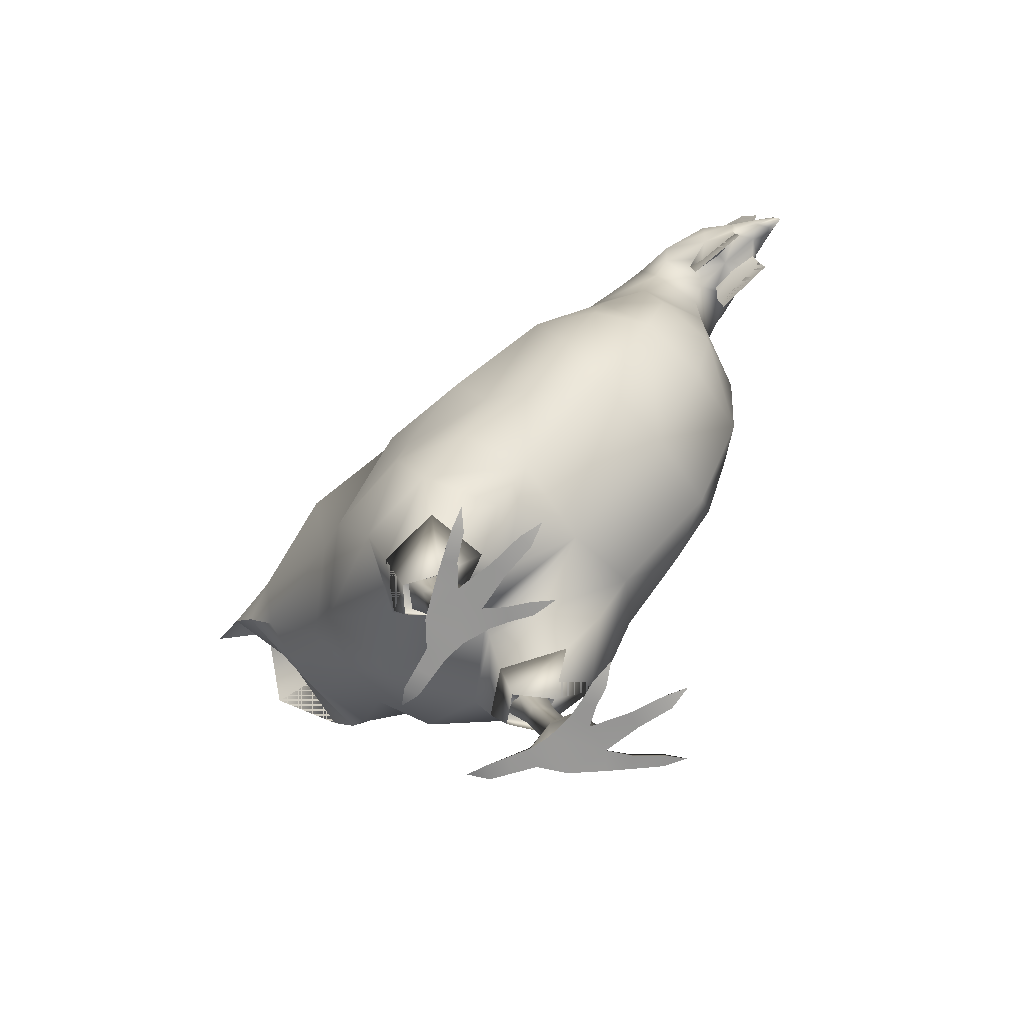
<metadata>
{"format":"obj","ext":"obj","renderer":"f3d","projection":"perspective","resolution":1024,"background":"white","views":[{"elev":-67.6,"azim":129.4,"up":"+Z"}]}
</metadata>
<code>
g chicken
v -6.854 -1.693 17.54
v -6.024 -2.067 19.85
v -5.323 3.607 22.7
v -6.946 2.429 17.52
v -3.609 3.778 11.34
v -6.011 2.192 12.91
v -5.511 5.358 14.5
v -3.707 8.343 14.17
v -6.445 -4.943 12.54
v -3.583 -7.937 11.39
v -5.27 -7.102 15.14
v -3.533 2.16 9.364
v -6.397 0.2303 10.25
v -1.269 0.7053 8.506
v -3.261e-07 3.682 9.98
v -0.5867 -1.74 7.836
v -3.318e-07 -1.494 8.046
v -2.844 -4.484 8.402
v -0.5867 -1.74 7.836
v -3.318e-07 -1.494 8.046
v -3.341e-07 -7.235 10.12
v -5.931 -3.372 9.872
v -6.571 -0.8608 15.97
v -6.978 -1.004 13.09
v -5.024 9.217 19.7
v -3.308 11 18.5
v -5.464 7.689 17.06
v -4.179 9.207 23.37
v -2.723 11.69 21.99
v -6.096 6.595 20.51
v -4.161 6.891 24.74
v -2.556 4.974 25.98
v -3.306 2.489 24.24
v -3.286e-07 1.741 25.5
v -3.261e-07 4.314 26.58
v -3.261e-07 11.37 18.1
v -3.368e-07 8.69 13.78
v -3.261e-07 12.29 21.46
v -2.332 -10.18 14.59
v -3.261e-07 -9.828 14.04
v -3.381e-07 -13.09 16.94
v -3.477 -12.32 16.75
v -2.726 10.86 25.8
v -3.398 8.251 27.23
v -2.098 6.464 28.74
v -3.261e-07 6.01 29.48
v -3.261e-07 12.23 24.98
v -2.193 11.42 28.64
v -2.147 12.13 29.95
v 2.536e-07 12.73 29.65
v -3.261e-07 12.19 28.05
v -2.05 10.53 31.92
v -2.499 9.422 30.29
v -1.728 8.406 31.87
v -1.37 10.11 33.17
v -0.6758 13.24 30.21
v -3.261e-07 14.37 30.45
v -0.5543 14.38 30.37
v -1.487 14.21 30.74
v -1.201 13.23 30.4
v -1.932 12.25 32.76
v -0.921 11.9 34.17
v -3.31e-07 9.908 34.02
v -3.261e-07 11.61 34.56
v -0.7276 15.64 30.81
v -0.4459 16.8 31.06
v -0.2101 17.58 31.02
v -3.185e-07 17.99 30.62
v -3.261e-07 17.24 30.67
v -1.696 14.42 31.36
v -1.021 15.78 31.81
v -0.9918 15.62 30.94
v -0.8563 15.86 31.11
v -0.5901 16.79 31.42
v -0.4276 16.8 31.98
v -3.27e-07 17.68 31.68
v -0.5961 15.99 32.72
v -3.261e-07 16.28 32.74
v -4.184e-06 15.95 33.8
v -3.261e-07 16.56 33.08
v -2.912 0.7261 7.159
v -5.509 0.06075 7.825
v -3.842 -0.7419 5.557
v -1.641 -1.99 6.661
v -2.455 -1.988 5.445
v -3.296 -3.923 7.099
v -1.641 -1.99 6.661
v -3.416 -3.083 5.416
v -2.455 -1.988 5.445
v -5.208 -2.795 7.692
v -4.525 -2.266 5.404
v -3.823 -7.247 22.58
v -3.166 -11.33 22.76
v -2.974e-07 -8.415 23.89
v -2.702 -15.07 24.33
v -3.242e-07 -11.8 25.64
v -3.212e-07 -15.23 26.99
v -2.702 -15.07 24.33
v -3.212e-07 -15.23 26.99
v -3.359e-07 -17.1 27.62
v -2.363 -17.96 24.24
v -3.74 -14.82 19.98
v -3.261e-07 -14.8 21.47
v -6.086 3.385 15.51
v -3.871 -2.224 22.72
v -3.261e-07 -2.479 23.61
v -6.277 -7.122 18.83
v -4.656 -11.74 18.57
v -3.74 -14.82 19.98
v -3.318e-07 8.108 32.8
v -3.843 -13.52 18.27
v -3.843 -13.52 18.27
v -2.363 -17.96 24.24
v -1.487 14.21 30.74
v -0.9918 15.62 30.94
v -0.9688 15.74 30.19
v -1.071 15.37 29.92
v -1.146 13.62 29.49
v -1.161 12.92 29.82
v -1.201 13.23 30.4
v -0.5543 14.38 30.37
v -0.6758 13.24 30.21
v -1.161 12.92 29.82
v -1.146 13.62 29.49
v -0.6758 13.24 30.21
v -0.7276 15.64 30.81
v -1.071 15.37 29.92
v -0.9688 15.74 30.19
v -0.7276 15.64 30.81
v -1.142 14.5 33.85
v -1.647 14.39 32.56
v -2.383 12.43 31.08
v -3.261e-07 12.47 34.68
v -3.261e-07 16.25 30.86
v -3.261e-07 12.19 35.08
v -3.261e-07 11.28 36.97
v -5.979e-06 14.04 35.03
v -3.261e-07 13.89 37.11
v -3.261e-07 16.12 35.73
v -3.261e-07 16.87 34.07
v -1.082 15.97 29.04
v -1.187 13.11 28.29
v -1.187 13.11 28.29
v -1.082 15.97 29.04
v -3.359e-07 -17.1 27.62
v 6.854 -1.693 17.54
v 6.946 2.429 17.52
v 5.323 3.607 22.7
v 6.024 -2.067 19.85
v 3.609 3.778 11.34
v 3.707 8.343 14.17
v 5.511 5.358 14.5
v 6.011 2.192 12.91
v 6.445 -4.943 12.54
v 5.27 -7.102 15.14
v 3.583 -7.937 11.39
v 6.397 0.2303 10.25
v 3.533 2.16 9.364
v 1.269 0.7053 8.506
v 0.5867 -1.74 7.836
v 2.844 -4.484 8.402
v -3.341e-07 -7.235 10.12
v 0.5867 -1.74 7.836
v 5.931 -3.372 9.872
v 6.978 -1.004 13.09
v 6.571 -0.8608 15.97
v 5.024 9.217 19.7
v 5.464 7.689 17.06
v 3.308 11 18.5
v 4.179 9.207 23.37
v 2.723 11.69 21.99
v 6.096 6.595 20.51
v 4.161 6.891 24.74
v 2.556 4.974 25.98
v 3.306 2.489 24.24
v 2.332 -10.18 14.59
v 3.477 -12.32 16.75
v 2.726 10.86 25.8
v 3.398 8.251 27.23
v 2.098 6.464 28.74
v 2.536e-07 12.73 29.65
v 2.147 12.13 29.95
v 2.193 11.42 28.64
v 2.05 10.53 31.92
v 2.499 9.422 30.29
v 1.37 10.11 33.17
v 1.728 8.406 31.87
v 0.6758 13.24 30.21
v 0.5543 14.38 30.37
v 1.201 13.23 30.4
v 1.487 14.21 30.74
v 1.932 12.25 32.76
v 0.921 11.9 34.17
v -3.31e-07 9.908 34.02
v 1.142 14.5 33.85
v 5.326e-06 14.04 35.03
v -3.261e-07 12.19 35.08
v 0.7276 15.64 30.81
v -3.185e-07 17.99 30.62
v 0.2101 17.58 31.02
v 0.4459 16.8 31.06
v 0.9918 15.62 30.94
v 1.021 15.78 31.81
v 1.696 14.42 31.36
v 0.8563 15.86 31.11
v 0.5901 16.79 31.42
v 0.4276 16.8 31.98
v -3.27e-07 17.68 31.68
v 0.5961 15.99 32.72
v 3.532e-06 15.95 33.8
v 5.509 0.06075 7.825
v 2.912 0.7261 7.159
v 3.842 -0.7419 5.557
v 1.641 -1.99 6.661
v 2.455 -1.988 5.445
v 3.296 -3.923 7.099
v 1.641 -1.99 6.661
v 3.416 -3.083 5.416
v 2.455 -1.988 5.445
v 5.208 -2.795 7.692
v 4.525 -2.266 5.404
v 3.823 -7.247 22.58
v 3.166 -11.33 22.76
v 2.702 -15.07 24.33
v -3.212e-07 -15.23 26.99
v 2.702 -15.07 24.33
v 2.363 -17.96 24.24
v 3.74 -14.82 19.98
v 6.086 3.385 15.51
v 3.871 -2.224 22.72
v 6.277 -7.122 18.83
v 4.656 -11.74 18.57
v 3.74 -14.82 19.98
v 3.843 -13.52 18.27
v 3.843 -13.52 18.27
v 2.363 -17.96 24.24
v 1.487 14.21 30.74
v 1.071 15.37 29.92
v 0.9688 15.74 30.19
v 0.9918 15.62 30.94
v 1.146 13.62 29.49
v 1.201 13.23 30.4
v 1.161 12.92 29.82
v 0.5543 14.38 30.37
v 1.146 13.62 29.49
v 1.161 12.92 29.82
v 0.6758 13.24 30.21
v 0.6758 13.24 30.21
v 0.7276 15.64 30.81
v 1.071 15.37 29.92
v 0.7276 15.64 30.81
v 0.9688 15.74 30.19
v 1.647 14.39 32.56
v 2.383 12.43 31.08
v -3.261e-07 11.28 36.97
v -3.261e-07 13.89 37.11
v -3.261e-07 16.12 35.73
v -3.261e-07 16.87 34.07
v -3.261e-07 16.56 33.08
v 1.082 15.97 29.04
v 1.187 13.11 28.29
v 1.187 13.11 28.29
v 1.082 15.97 29.04
v -5.509 0.06075 7.825
v -3.842 -0.7419 5.557
v -2.912 0.7261 7.159
v -2.455 -1.988 5.445
v -1.641 -1.99 6.661
v -3.416 -3.083 5.416
v -3.296 -3.923 7.099
v -1.641 -1.99 6.661
v -2.455 -1.988 5.445
v -4.525 -2.266 5.404
v -5.208 -2.795 7.692
v 5.509 0.06075 7.825
v 2.912 0.7261 7.159
v 3.842 -0.7419 5.557
v 2.455 -1.988 5.445
v 1.641 -1.99 6.661
v 3.416 -3.083 5.416
v 2.455 -1.988 5.445
v 1.641 -1.99 6.661
v 3.296 -3.923 7.099
v 4.525 -2.266 5.404
v 5.208 -2.795 7.692
v -2.912 0.7261 7.159
v -3.501 -1.947 5.492
v -5.509 0.06075 7.825
v -5.208 -2.795 7.692
v -3.296 -3.923 7.099
v -1.641 -1.99 6.661
v 5.509 0.06075 7.825
v 3.501 -1.947 5.492
v 2.912 0.7261 7.159
v 1.641 -1.99 6.661
v 3.296 -3.923 7.099
v 5.208 -2.795 7.692
v -4.271 4.501 0.01651
v -3.963 2.94 -0.0151
v -4.724 2.836 -0.0107
v -4.901 4.423 0.001136
v -4.901 4.423 0.001136
v -4.724 2.836 -0.0107
v -4.357 2.878 0.7576
v -4.6 4.464 0.6793
v -4.705 5.42 0.3129
v -3.704 -0.6456 4.209
v -3.819 0.3229 1.768
v -4.237 -0.458 1.685
v -4.174 -1.37 4.064
v -4.284 -2.219 6.161
v -3.707 -1.153 6.318
v -6.819 2.534 -0.0007629
v -7.245 3.403 0.2502
v -6.442 2.86 -0.01281
v -6.819 2.534 -0.0007629
v -6.057 1.396 -0.004121
v -5.837 1.63 0.6543
v -6.628 2.679 0.5888
v -6.442 2.86 -0.01281
v -7.245 3.403 0.2502
v -5.605 1.832 -0.01621
v -5.605 1.832 -0.01621
v -6.057 1.396 -0.004121
v -4.525 -0.7422 -0.05087
v -5.45 0.5237 -0.02501
v -4.718 1.136 -0.00132
v -4.322 -0.7445 1.109
v -4.939 0.6318 1.007
v -5.45 0.5237 -0.02501
v -4.525 -0.7422 -0.05087
v -4.718 1.136 -0.00132
v -4.04 1.224 1.174
v -3.433 1.307 0.003073
v -4.718 1.136 -0.00132
v -4.271 4.501 0.01651
v -4.705 5.42 0.3129
v -2.912 -1.272 4.09
v -2.94 -0.2922 1.622
v -2.835 -1.984 6.185
v -1.911 2.684 -0.003599
v -1.768 3.75 0.2445
v -2.173 2.808 0.5933
v -2.544 1.923 0.5819
v -2.303 1.758 -0.001614
v -2.449 2.95 -0.01044
v -2.889 2.07 -0.0113
v -1.911 2.684 -0.003599
v -2.303 1.758 -0.001614
v -2.889 2.07 -0.0113
v -2.449 2.95 -0.01044
v -2.777 -0.2813 1.083
v -2.738 -0.2563 -0.01204
v -2.556 0.9938 0.001482
v -2.966 0.9699 0.9788
v -3.433 1.307 0.003073
v -4.04 1.224 1.174
v -3.433 1.307 0.003073
v -3.963 2.94 -0.0151
v -3.028 -1.491 0.8877
v -3.338 -1.042 1.579
v -3.492 -1.543 -0.05245
v -3.028 -1.491 0.8877
v -3.338 -1.042 1.579
v -3.331 -1.874 3.969
v -3.217 -2.886 6.046
v -3.331 -1.874 3.969
v -3.217 -2.886 6.046
v -3.028 -1.491 0.8877
v -3.492 -1.543 -0.05245
v -3.108 -2.462 -0.05098
v -2.711 -2.41 0.7317
v -2.395 -3.328 0.5758
v -2.723 -3.381 -0.04952
v -2.071 -4.091 0.2488
v -3.492 -1.543 -0.05245
v -2.659 -1.219 -0.04819
v -2.383 -2.188 -0.04829
v -3.108 -2.462 -0.05098
v -2.106 -3.158 -0.04839
v -2.383 -2.188 -0.04829
v -2.723 -3.381 -0.04952
v -2.106 -3.158 -0.04839
v -2.071 -4.091 0.2488
v -1.768 3.75 0.2445
v -2.659 -1.219 -0.04819
v -5.45 0.5237 -0.02501
v -4.939 0.6318 1.007
v -4.718 1.136 -0.00132
v -5.45 0.5237 -0.02501
v -2.556 0.9938 0.001482
v -3.433 1.307 0.003073
v -2.556 0.9938 0.001482
v -2.966 0.9699 0.9788
v -2.659 -1.219 -0.04819
v -3.492 -1.543 -0.05245
v -2.738 -0.2563 -0.01204
v -3.433 1.307 0.003073
v -2.556 0.9938 0.001482
v -3.433 1.307 0.003073
v -4.718 1.136 -0.00132
v -4.718 1.136 -0.00132
v 4.271 4.501 0.01651
v 4.901 4.423 0.001136
v 4.724 2.836 -0.0107
v 3.963 2.94 -0.0151
v 4.901 4.423 0.001136
v 4.6 4.464 0.6793
v 4.357 2.878 0.7576
v 4.724 2.836 -0.0107
v 4.705 5.42 0.3129
v 3.704 -0.6456 4.209
v 4.174 -1.37 4.064
v 4.237 -0.458 1.685
v 3.819 0.3229 1.768
v 4.284 -2.219 6.161
v 3.707 -1.153 6.318
v 6.819 2.534 -0.0007629
v 6.442 2.86 -0.01281
v 7.245 3.403 0.2502
v 6.819 2.534 -0.0007629
v 6.628 2.679 0.5888
v 5.837 1.63 0.6543
v 6.057 1.396 -0.004121
v 6.442 2.86 -0.01281
v 7.245 3.403 0.2502
v 5.605 1.832 -0.01621
v 6.057 1.396 -0.004121
v 5.605 1.832 -0.01621
v 4.525 -0.7422 -0.05087
v 4.718 1.136 -0.00132
v 5.45 0.5237 -0.02501
v 4.322 -0.7445 1.109
v 4.525 -0.7422 -0.05087
v 5.45 0.5237 -0.02501
v 4.939 0.6318 1.007
v 4.718 1.136 -0.00132
v 4.04 1.224 1.174
v 4.718 1.136 -0.00132
v 3.433 1.307 0.003073
v 4.271 4.501 0.01651
v 4.705 5.42 0.3129
v 2.94 -0.2922 1.622
v 2.912 -1.272 4.09
v 2.835 -1.984 6.185
v 1.911 2.684 -0.003599
v 2.173 2.808 0.5933
v 1.768 3.75 0.2445
v 2.303 1.758 -0.001614
v 2.544 1.923 0.5819
v 2.449 2.95 -0.01044
v 2.889 2.07 -0.0113
v 1.911 2.684 -0.003599
v 2.449 2.95 -0.01044
v 2.889 2.07 -0.0113
v 2.303 1.758 -0.001614
v 2.777 -0.2813 1.083
v 2.966 0.9699 0.9788
v 2.556 0.9938 0.001482
v 2.738 -0.2563 -0.01204
v 3.433 1.307 0.003073
v 3.963 2.94 -0.0151
v 3.433 1.307 0.003073
v 4.04 1.224 1.174
v 3.028 -1.491 0.8877
v 3.338 -1.042 1.579
v 3.028 -1.491 0.8877
v 3.492 -1.543 -0.05245
v 3.331 -1.874 3.969
v 3.338 -1.042 1.579
v 3.217 -2.886 6.046
v 3.331 -1.874 3.969
v 3.217 -2.886 6.046
v 3.028 -1.491 0.8877
v 2.711 -2.41 0.7317
v 3.108 -2.462 -0.05098
v 3.492 -1.543 -0.05245
v 2.395 -3.328 0.5758
v 2.071 -4.091 0.2488
v 2.723 -3.381 -0.04952
v 3.492 -1.543 -0.05245
v 3.108 -2.462 -0.05098
v 2.383 -2.188 -0.04829
v 2.659 -1.219 -0.04819
v 2.383 -2.188 -0.04829
v 2.106 -3.158 -0.04839
v 2.723 -3.381 -0.04952
v 2.071 -4.091 0.2488
v 2.106 -3.158 -0.04839
v 1.768 3.75 0.2445
v 2.659 -1.219 -0.04819
v 4.939 0.6318 1.007
v 5.45 0.5237 -0.02501
v 5.45 0.5237 -0.02501
v 4.718 1.136 -0.00132
v 3.433 1.307 0.003073
v 2.556 0.9938 0.001482
v 2.556 0.9938 0.001482
v 2.966 0.9699 0.9788
v 2.659 -1.219 -0.04819
v 2.738 -0.2563 -0.01204
v 3.492 -1.543 -0.05245
v 3.433 1.307 0.003073
v 2.556 0.9938 0.001482
v 3.433 1.307 0.003073
v 4.718 1.136 -0.00132
v 4.718 1.136 -0.00132
v -2.659 -1.219 -0.04819
v 2.659 -1.219 -0.04819
f 1 2 3
f 3 4 1
f 5 6 7
f 7 8 5
f 9 10 11
f 5 12 13
f 13 6 5
f 14 12 5
f 5 15 14
f 16 14 15
f 15 17 16
f 18 19 20
f 20 21 18
f 21 10 18
f 10 9 22
f 22 18 10
f 9 23 24
f 25 26 8
f 8 27 25
f 28 29 26
f 26 25 28
f 30 3 31
f 32 31 3
f 3 33 32
f 34 35 32
f 32 33 34
f 26 36 37
f 37 8 26
f 26 29 38
f 38 36 26
f 39 40 41
f 41 42 39
f 29 28 43
f 28 31 44
f 44 43 28
f 32 45 44
f 44 31 32
f 35 46 45
f 45 32 35
f 29 43 47
f 47 38 29
f 48 49 50
f 50 51 48
f 52 49 48
f 48 53 52
f 53 54 55
f 55 52 53
f 50 56 57
f 56 58 57
f 49 59 60
f 61 52 55
f 55 62 61
f 63 64 62
f 62 55 63
f 58 65 57
f 66 67 68
f 68 69 66
f 59 70 71
f 71 72 59
f 72 71 73
f 66 74 67
f 71 75 74
f 74 75 76
f 76 67 74
f 71 77 75
f 78 77 79
f 79 80 78
f 76 75 77
f 77 78 76
f 67 76 68
f 12 81 82
f 82 13 12
f 82 81 83
f 12 14 81
f 84 81 14
f 14 16 84
f 85 83 81
f 81 84 85
f 86 87 19
f 19 18 86
f 88 89 87
f 87 86 88
f 22 90 86
f 86 18 22
f 91 88 86
f 86 90 91
f 13 82 90
f 90 22 13
f 82 83 91
f 91 90 82
f 92 93 94
f 93 95 96
f 96 94 93
f 96 95 97
f 98 99 100
f 100 101 98
f 102 103 98
f 4 3 30
f 104 6 24
f 24 23 104
f 104 7 6
f 2 105 33
f 28 25 30
f 30 25 27
f 104 4 30
f 30 27 104
f 4 104 23
f 6 13 24
f 24 13 22
f 22 9 24
f 92 94 106
f 106 105 92
f 105 106 34
f 34 33 105
f 8 37 15
f 15 5 8
f 2 1 11
f 11 23 9
f 11 10 39
f 10 21 40
f 40 39 10
f 107 2 11
f 108 109 95
f 95 93 108
f 107 108 93
f 93 92 107
f 107 11 108
f 110 63 55
f 55 54 110
f 33 3 2
f 31 28 30
f 4 23 1
f 1 23 11
f 104 27 7
f 7 27 8
f 44 53 48
f 48 43 44
f 45 54 53
f 53 44 45
f 46 110 54
f 54 45 46
f 43 48 51
f 51 47 43
f 107 92 105
f 105 2 107
f 108 111 109
f 112 42 41
f 41 103 112
f 95 109 113
f 114 115 116
f 116 117 114
f 114 117 118
f 114 118 119
f 119 120 114
f 121 122 123
f 123 124 121
f 125 120 119
f 126 116 115
f 121 124 127
f 121 127 128
f 128 129 121
f 65 72 73
f 61 62 130
f 130 131 61
f 131 130 77
f 77 71 131
f 71 70 131
f 131 70 132
f 132 61 131
f 52 61 132
f 132 49 52
f 62 64 133
f 74 66 73
f 73 71 74
f 66 69 134
f 134 73 66
f 134 57 65
f 65 73 134
f 59 49 132
f 132 70 59
f 135 136 137
f 137 136 138
f 138 139 137
f 79 77 130
f 130 137 79
f 133 135 137
f 137 139 79
f 79 139 140
f 79 140 80
f 111 108 42
f 42 108 11
f 11 39 42
f 116 141 117
f 141 142 118
f 118 117 141
f 118 142 119
f 123 143 124
f 124 143 144
f 144 127 124
f 127 144 128
f 95 113 145
f 145 97 95
f 98 103 99
f 146 147 148
f 148 149 146
f 150 151 152
f 152 153 150
f 154 155 156
f 157 158 150
f 150 153 157
f 159 15 150
f 150 158 159
f 160 17 15
f 15 159 160
f 161 162 20
f 20 163 161
f 162 161 156
f 156 161 164
f 164 154 156
f 154 165 166
f 167 168 151
f 151 169 167
f 170 167 169
f 169 171 170
f 172 173 148
f 174 175 148
f 148 173 174
f 174 35 34
f 34 175 174
f 169 151 37
f 37 36 169
f 38 171 169
f 169 36 38
f 176 177 41
f 41 40 176
f 171 178 170
f 179 173 170
f 170 178 179
f 174 173 179
f 179 180 174
f 35 174 180
f 180 46 35
f 171 38 47
f 47 178 171
f 181 182 183
f 183 51 181
f 184 185 183
f 183 182 184
f 185 184 186
f 186 187 185
f 181 57 188
f 188 57 189
f 182 190 191
f 186 184 192
f 192 193 186
f 193 64 194
f 194 186 193
f 193 195 196
f 196 197 133
f 193 196 133
f 189 57 198
f 199 200 201
f 201 69 199
f 191 202 203
f 203 204 191
f 202 205 203
f 201 200 206
f 203 206 207
f 206 200 208
f 208 207 206
f 203 207 209
f 210 196 195
f 195 209 210
f 208 78 209
f 209 207 208
f 200 199 208
f 158 157 211
f 211 212 158
f 211 213 212
f 158 212 159
f 214 160 159
f 159 212 214
f 215 214 212
f 212 213 215
f 216 161 163
f 163 217 216
f 218 216 217
f 217 219 218
f 164 161 216
f 216 220 164
f 221 220 216
f 216 218 221
f 157 164 220
f 220 211 157
f 221 213 211
f 211 220 221
f 222 94 223
f 96 224 223
f 223 94 96
f 96 225 224
f 100 99 226
f 226 227 100
f 228 227 226
f 147 172 148
f 229 166 165
f 165 153 229
f 229 153 152
f 149 175 230
f 170 172 167
f 172 168 167
f 229 168 172
f 172 147 229
f 147 166 229
f 153 165 157
f 165 154 164
f 164 157 165
f 222 230 106
f 106 94 222
f 34 106 230
f 230 175 34
f 151 150 15
f 15 37 151
f 149 155 146
f 155 154 166
f 155 176 156
f 156 176 40
f 40 162 156
f 231 155 149
f 232 223 224
f 224 233 232
f 231 222 223
f 223 232 231
f 231 232 155
f 110 187 186
f 186 194 110
f 175 149 148
f 173 172 170
f 146 166 147
f 146 155 166
f 229 152 168
f 152 151 168
f 179 178 183
f 183 185 179
f 180 179 185
f 185 187 180
f 46 180 187
f 187 110 46
f 178 47 51
f 51 183 178
f 230 222 231
f 231 149 230
f 232 233 234
f 228 103 235
f 224 236 233
f 237 238 239
f 239 240 237
f 237 241 238
f 237 242 243
f 243 241 237
f 244 245 246
f 246 247 244
f 248 243 242
f 249 240 239
f 244 250 245
f 244 251 252
f 252 250 244
f 198 205 202
f 192 253 195
f 195 193 192
f 253 203 209
f 209 195 253
f 253 204 203
f 253 192 254
f 254 204 253
f 254 192 184
f 184 182 254
f 193 133 64
f 206 203 205
f 205 201 206
f 201 205 134
f 134 69 201
f 134 205 198
f 198 57 134
f 191 204 254
f 254 182 191
f 197 196 255
f 196 256 255
f 256 196 257
f 196 210 257
f 210 258 257
f 210 259 258
f 234 177 232
f 155 232 177
f 177 176 155
f 239 238 260
f 260 238 241
f 241 261 260
f 241 243 261
f 246 245 262
f 245 250 263
f 263 262 245
f 250 252 263
f 224 225 145
f 145 236 224
f 99 103 226
f 78 259 210
f 210 209 78
f 264 265 266
f 267 268 266
f 266 265 267
f 269 270 271
f 271 272 269
f 273 274 270
f 270 269 273
f 273 265 264
f 264 274 273
f 275 276 277
f 278 277 276
f 276 279 278
f 280 281 282
f 282 283 280
f 284 280 283
f 283 285 284
f 275 277 284
f 284 285 275
f 286 287 288
f 288 287 289
f 289 287 290
f 290 287 291
f 291 287 286
f 292 293 294
f 294 293 295
f 295 293 296
f 296 293 297
f 297 293 292
f 298 299 300
f 300 301 298
f 302 303 304
f 304 305 302
f 301 306 298
f 307 308 309
f 309 310 307
f 311 312 307
f 307 310 311
f 313 314 315
f 316 317 318
f 318 319 316
f 320 321 319
f 319 318 322
f 322 320 319
f 315 323 324
f 324 313 315
f 325 326 327
f 328 329 330
f 330 331 328
f 332 329 333
f 300 299 334
f 334 335 300
f 309 308 333
f 333 329 309
f 336 337 305
f 307 338 339
f 339 308 307
f 307 312 340
f 340 338 307
f 341 342 343
f 341 343 344
f 344 345 341
f 346 347 344
f 344 343 346
f 348 349 350
f 350 351 348
f 352 353 354
f 354 355 352
f 333 355 356
f 304 357 358
f 358 359 304
f 339 355 333
f 333 308 339
f 339 352 355
f 360 352 339
f 339 361 360
f 328 331 362
f 362 363 328
f 310 309 364
f 364 365 310
f 365 366 311
f 311 310 365
f 338 367 361
f 361 339 338
f 340 368 367
f 367 338 340
f 363 364 309
f 309 328 363
f 305 304 359
f 359 336 305
f 369 370 371
f 371 372 369
f 373 374 375
f 376 377 378
f 378 379 376
f 380 381 372
f 372 373 380
f 373 375 380
f 382 383 384
f 348 351 385
f 346 343 342
f 302 305 337
f 316 319 321
f 352 360 386
f 386 353 352
f 328 309 329
f 318 317 387
f 387 388 318
f 324 323 389
f 389 390 324
f 350 349 391
f 391 392 350
f 393 345 344
f 344 394 393
f 395 396 325
f 325 397 395
f 327 398 397
f 397 325 327
f 398 399 397
f 344 347 400
f 400 394 344
f 304 303 401
f 401 357 304
f 402 322 318
f 318 388 402
f 403 404 405
f 405 406 403
f 407 408 409
f 409 410 407
f 404 403 411
f 412 413 414
f 414 415 412
f 416 413 412
f 412 417 416
f 418 419 420
f 421 422 423
f 423 424 421
f 425 422 426
f 422 425 427
f 427 423 422
f 419 418 428
f 428 429 419
f 430 431 432
f 433 434 435
f 435 436 433
f 437 438 436
f 405 439 440
f 440 406 405
f 414 436 438
f 438 415 414
f 441 408 442
f 412 415 443
f 443 444 412
f 412 444 445
f 445 417 412
f 446 447 448
f 446 449 450
f 450 447 446
f 451 447 450
f 450 452 451
f 453 454 455
f 455 456 453
f 457 458 459
f 459 460 457
f 438 461 458
f 409 462 463
f 463 464 409
f 443 415 438
f 438 458 443
f 458 457 443
f 465 466 443
f 443 457 465
f 433 467 468
f 468 434 433
f 413 469 470
f 470 414 413
f 469 413 416
f 416 471 469
f 444 443 466
f 466 472 444
f 445 444 472
f 472 473 445
f 467 433 414
f 414 470 467
f 408 441 462
f 462 409 408
f 474 475 476
f 476 477 474
f 478 479 480
f 481 482 483
f 483 484 481
f 475 485 486
f 486 478 475
f 478 486 479
f 487 488 489
f 453 490 454
f 451 448 447
f 407 442 408
f 421 426 422
f 457 460 491
f 491 465 457
f 433 436 414
f 423 492 493
f 493 424 423
f 428 494 495
f 495 429 428
f 455 496 497
f 497 456 455
f 498 499 450
f 450 449 498
f 500 501 430
f 430 502 500
f 431 430 501
f 501 503 431
f 503 501 504
f 450 499 505
f 505 452 450
f 409 464 506
f 506 410 409
f 507 492 423
f 423 427 507
f 137 130 62
f 62 133 137
f 374 373 372
f 372 371 374
f 383 382 379
f 379 378 383
f 381 508 369
f 369 372 381
f 475 478 480
f 480 476 475
f 482 487 489
f 489 483 482
f 474 509 485
f 485 475 474
f 226 103 228
f 98 101 102
f 103 102 112
f 41 177 235
f 235 103 41
f 190 182 181
f 181 188 190
f 50 49 60
f 60 56 50

</code>
